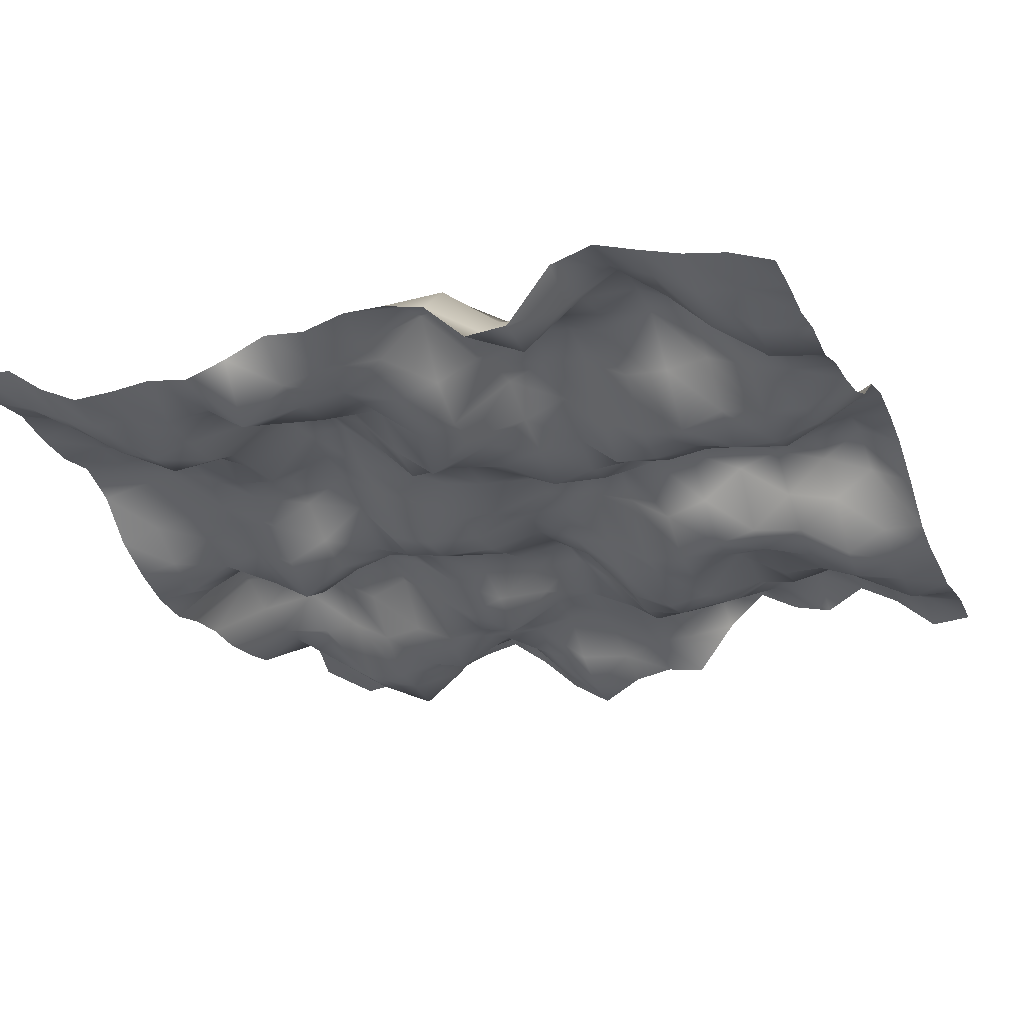
<metadata>
{"format":"obj","ext":"obj","renderer":"f3d","projection":"perspective","resolution":1024,"background":"white","views":[{"elev":-27.8,"azim":22.4,"up":"+Y"}]}
</metadata>
<code>
o TerrainMesh
v -5 0.4643 -5
v -4.5 0.1582 -5
v -4 0.2072 -5
v -3.5 0.146 -5
v -3 0.4245 -5
v -2.5 0.4446 -5
v -2 0.5474 -5
v -1.5 0.1598 -5
v -1 -0.3193 -5
v -0.5 -0.6452 -5
v 0 -0.3742 -5
v 0.5 -0.2943 -5
v 1 -0.3903 -5
v 1.5 0.2463 -5
v 2 0.6701 -5
v 2.5 0.3766 -5
v 3 0.2385 -5
v 3.5 0.5084 -5
v 4 0.2097 -5
v 4.5 -0.2523 -5
v 5 -0.2262 -5
v -5 0.3699 -4.5
v -4.5 0.378 -4.5
v -4 0.2967 -4.5
v -3.5 -0.05493 -4.5
v -3 -0.05979 -4.5
v -2.5 0.3376 -4.5
v -2 0.693 -4.5
v -1.5 0.4221 -4.5
v -1 -0.2807 -4.5
v -0.5 -0.6091 -4.5
v 0 -0.1968 -4.5
v 0.5 -0.03583 -4.5
v 1 -0.04801 -4.5
v 1.5 0.5737 -4.5
v 2 0.7339 -4.5
v 2.5 0.5166 -4.5
v 3 0.5869 -4.5
v 3.5 0.5354 -4.5
v 4 0.2413 -4.5
v 4.5 -0.04584 -4.5
v 5 -0.177 -4.5
v -5 0.7216 -4
v -4.5 0.5924 -4
v -4 0.4347 -4
v -3.5 -0.121 -4
v -3 -0.6442 -4
v -2.5 -0.2657 -4
v -2 0.2331 -4
v -1.5 0.189 -4
v -1 -0.205 -4
v -0.5 -0.333 -4
v 0 0.008903 -4
v 0.5 -0.0259 -4
v 1 0.09975 -4
v 1.5 0.3072 -4
v 2 0.2001 -4
v 2.5 0.453 -4
v 3 0.6291 -4
v 3.5 0.5435 -4
v 4 0.0681 -4
v 4.5 -0.2131 -4
v 5 -0.2618 -4
v -5 0.5787 -3.5
v -4.5 0.5019 -3.5
v -4 -0.0254 -3.5
v -3.5 -0.5159 -3.5
v -3 -0.5921 -3.5
v -2.5 -0.4014 -3.5
v -2 -0.2149 -3.5
v -1.5 -0.05502 -3.5
v -1 0.004217 -3.5
v -0.5 0.08817 -3.5
v 0 0.1206 -3.5
v 0.5 0.08107 -3.5
v 1 0.1943 -3.5
v 1.5 -0.1113 -3.5
v 2 -0.05929 -3.5
v 2.5 0.2142 -3.5
v 3 0.4672 -3.5
v 3.5 0.1696 -3.5
v 4 -0.1664 -3.5
v 4.5 -0.4661 -3.5
v 5 -0.3654 -3.5
v -5 0.2356 -3
v -4.5 0.1283 -3
v -4 -0.2393 -3
v -3.5 -0.5606 -3
v -3 -0.5982 -3
v -2.5 -0.5116 -3
v -2 -0.6327 -3
v -1.5 -0.2136 -3
v -1 -0.1327 -3
v -0.5 0.1367 -3
v 0 0.185 -3
v 0.5 -0.04305 -3
v 1 -0.3979 -3
v 1.5 -0.2782 -3
v 2 -0.3031 -3
v 2.5 -0.1041 -3
v 3 -0.1883 -3
v 3.5 -0.05594 -3
v 4 -0.3229 -3
v 4.5 -0.4233 -3
v 5 -0.3109 -3
v -5 -0.2404 -2.5
v -4.5 0.03081 -2.5
v -4 0.06875 -2.5
v -3.5 0.0799 -2.5
v -3 -0.2165 -2.5
v -2.5 -0.155 -2.5
v -2 -0.3961 -2.5
v -1.5 -0.3371 -2.5
v -1 -0.4502 -2.5
v -0.5 0.08061 -2.5
v 0 0.5135 -2.5
v 0.5 0.07872 -2.5
v 1 -0.511 -2.5
v 1.5 -0.6201 -2.5
v 2 -0.4439 -2.5
v 2.5 0.04259 -2.5
v 3 -0.2863 -2.5
v 3.5 -0.3006 -2.5
v 4 -0.5055 -2.5
v 4.5 -0.387 -2.5
v 5 -0.3132 -2.5
v -5 -0.3493 -2
v -4.5 -0.05102 -2
v -4 0.4377 -2
v -3.5 0.5372 -2
v -3 0.2262 -2
v -2.5 0.3996 -2
v -2 0.04306 -2
v -1.5 -0.318 -2
v -1 -0.1662 -2
v -0.5 0.1677 -2
v 0 0.527 -2
v 0.5 0.2396 -2
v 1 -0.4814 -2
v 1.5 -0.7311 -2
v 2 -0.6626 -2
v 2.5 -0.1328 -2
v 3 -0.1325 -2
v 3.5 -0.3439 -2
v 4 -0.3993 -2
v 4.5 -0.1486 -2
v 5 -0.1875 -2
v -5 -0.4204 -1.5
v -4.5 0.08169 -1.5
v -4 0.5351 -1.5
v -3.5 0.6079 -1.5
v -3 0.6052 -1.5
v -2.5 0.5526 -1.5
v -2 0.3626 -1.5
v -1.5 -0.0351 -1.5
v -1 0.01114 -1.5
v -0.5 0.1652 -1.5
v 0 0.3305 -1.5
v 0.5 0.02897 -1.5
v 1 -0.3667 -1.5
v 1.5 -0.4373 -1.5
v 2 -0.613 -1.5
v 2.5 -0.3647 -1.5
v 3 -0.3761 -1.5
v 3.5 -0.1995 -1.5
v 4 0.1653 -1.5
v 4.5 0.4944 -1.5
v 5 0.2203 -1.5
v -5 -0.3997 -1
v -4.5 0.3237 -1
v -4 0.5695 -1
v -3.5 0.4558 -1
v -3 0.4394 -1
v -2.5 0.6382 -1
v -2 0.3638 -1
v -1.5 0.1267 -1
v -1 0.2488 -1
v -0.5 -0.00914 -1
v 0 0.2242 -1
v 0.5 0.02821 -1
v 1 -0.1339 -1
v 1.5 -0.4885 -1
v 2 -0.5561 -1
v 2.5 -0.4494 -1
v 3 -0.342 -1
v 3.5 0.08311 -1
v 4 0.5145 -1
v 4.5 0.8325 -1
v 5 0.5444 -1
v -5 -0.4599 -0.5
v -4.5 0.2114 -0.5
v -4 0.4699 -0.5
v -3.5 -0.05691 -0.5
v -3 -0.358 -0.5
v -2.5 -0.101 -0.5
v -2 0.02429 -0.5
v -1.5 0.06473 -0.5
v -1 -0.1822 -0.5
v -0.5 -0.1797 -0.5
v 0 0.2172 -0.5
v 0.5 0.2518 -0.5
v 1 0.3587 -0.5
v 1.5 0.1569 -0.5
v 2 -0.192 -0.5
v 2.5 -0.05032 -0.5
v 3 0.3179 -0.5
v 3.5 0.4669 -0.5
v 4 0.6013 -0.5
v 4.5 0.7646 -0.5
v 5 0.6803 -0.5
v -5 -0.5931 0
v -4.5 -0.2622 0
v -4 -0.03811 0
v -3.5 -0.3539 0
v -3 -0.6548 0
v -2.5 -0.3036 0
v -2 -0.1135 0
v -1.5 -0.298 0
v -1 -0.4163 0
v -0.5 -0.2493 0
v 0 0 0
v 0.5 0.2309 0
v 1 0.4527 0
v 1.5 0.4807 0
v 2 0.3747 0
v 2.5 0.3939 0
v 3 0.5192 0
v 3.5 0.3736 0
v 4 0.4027 0
v 4.5 0.6607 0
v 5 0.7307 0
v -5 -0.5572 0.5
v -4.5 -0.5238 0.5
v -4 -0.2317 0.5
v -3.5 -0.1283 0.5
v -3 -0.3664 0.5
v -2.5 -0.1341 0.5
v -2 0.2626 0.5
v -1.5 -0.2798 0.5
v -1 -0.448 0.5
v -0.5 -0.2012 0.5
v 0 -0.1997 0.5
v 0.5 0.1797 0.5
v 1 0.1123 0.5
v 1.5 -0.007907 0.5
v 2 0.2493 0.5
v 2.5 0.2862 0.5
v 3 0.2232 0.5
v 3.5 0.1293 0.5
v 4 0.04375 0.5
v 4.5 0.3487 0.5
v 5 0.5801 0.5
v -5 -0.4008 1
v -4.5 -0.3325 1
v -4 -0.05933 1
v -3.5 0.05632 1
v -3 -0.0553 1
v -2.5 0.1831 1
v -2 0.4753 1
v -1.5 0.162 1
v -1 -0.08398 1
v -0.5 0.06627 1
v 0 -0.04339 1
v 0.5 -0.009826 1
v 1 -0.2488 1
v 1.5 -0.154 1
v 2 -0.1299 1
v 2.5 -0.2233 1
v 3 -0.17 1
v 3.5 -0.2479 1
v 4 -0.3524 1
v 4.5 -0.1241 1
v 5 0.1525 1
v -5 -0.1674 1.5
v -4.5 -0.02911 1.5
v -4 0.0008602 1.5
v -3.5 0.087 1.5
v -3 0.1286 1.5
v -2.5 0.3157 1.5
v -2 0.5357 1.5
v -1.5 0.3061 1.5
v -1 0.1253 1.5
v -0.5 0.01358 1.5
v 0 0.0152 1.5
v 0.5 -0.147 1.5
v 1 -0.03811 1.5
v 1.5 0.0351 1.5
v 2 -0.4007 1.5
v 2.5 -0.4541 1.5
v 3 -0.3924 1.5
v 3.5 -0.516 1.5
v 4 -0.5574 1.5
v 4.5 -0.4179 1.5
v 5 -0.0843 1.5
v -5 0.2712 2
v -4.5 0.3606 2
v -4 0.3984 2
v -3.5 0.2907 2
v -3 0.07889 2
v -2.5 0.01627 2
v -2 0.5887 2
v -1.5 0.5974 2
v -1 0.1873 2
v -0.5 -0.3329 2
v 0 -0.319 2
v 0.5 -0.1053 2
v 1 0.1398 2
v 1.5 0.3331 2
v 2 -0.04306 2
v 2.5 -0.3674 2
v 3 -0.4402 2
v 3.5 -0.2903 2
v 4 -0.4148 2
v 4.5 -0.4854 2
v 5 -0.2011 2
v -5 0.4618 2.5
v -4.5 0.4309 2.5
v -4 0.4735 2.5
v -3.5 0.3104 2.5
v -3 0.2334 2.5
v -2.5 -0.04822 2.5
v -2 0.5014 2.5
v -1.5 0.581 2.5
v -1 0.2902 2.5
v -0.5 -0.2443 2.5
v 0 -0.6576 2.5
v 0.5 -0.2715 2.5
v 1 0.4134 2.5
v 1.5 0.6002 2.5
v 2 0.4444 2.5
v 2.5 0.155 2.5
v 3 0.0985 2.5
v 3.5 0.1602 2.5
v 4 -0.0697 2.5
v 4.5 -0.2303 2.5
v 5 -0.2674 2.5
v -5 0.3535 3
v -4.5 0.4317 3
v -4 0.2689 3
v -3.5 0.2278 3
v -3 0.03497 3
v -2.5 -0.1274 3
v -2 0.2459 3
v -1.5 0.3646 3
v -1 0.3066 3
v -0.5 0.07346 3
v 0 -0.3796 3
v 0.5 -0.3483 3
v 1 0.3597 3
v 1.5 0.675 3
v 2 0.6217 3
v 2.5 0.4922 3
v 3 0.5982 3
v 3.5 0.5941 3
v 4 0.09991 3
v 4.5 -0.1907 3
v 5 -0.4531 3
v -5 0.3677 3.5
v -4.5 0.5206 3.5
v -4 0.1162 3.5
v -3.5 -0.08176 3.5
v -3 -0.5004 3.5
v -2.5 -0.4556 3.5
v -2 -0.04672 3.5
v -1.5 0.07054 3.5
v -1 -0.2222 3.5
v -0.5 -0.0884 3.5
v 0 -0.1799 3.5
v 0.5 -0.05483 3.5
v 1 0.159 3.5
v 1.5 0.5033 3.5
v 2 0.5319 3.5
v 2.5 0.4485 3.5
v 3 0.6256 3.5
v 3.5 0.5159 3.5
v 4 0.01082 3.5
v 4.5 -0.6421 3.5
v 5 -0.4011 3.5
v -5 0.4519 4
v -4.5 0.3213 4
v -4 -0.02979 4
v -3.5 -0.3789 4
v -3 -0.5966 4
v -2.5 -0.4817 4
v -2 -0.1762 4
v -1.5 -0.4497 4
v -1 -0.3094 4
v -0.5 -0.2314 4
v 0 0.1021 4
v 0.5 0.5736 4
v 1 0.6357 4
v 1.5 0.2403 4
v 2 0.1547 4
v 2.5 0.3219 4
v 3 0.631 4
v 3.5 0.09828 4
v 4 -0.4347 4
v 4.5 -0.5716 4
v 5 -0.4998 4
v -5 0.3686 4.5
v -4.5 0.1726 4.5
v -4 -0.08958 4.5
v -3.5 -0.3044 4.5
v -3 -0.3109 4.5
v -2.5 -0.475 4.5
v -2 -0.4051 4.5
v -1.5 -0.7495 4.5
v -1 -0.3052 4.5
v -0.5 -0.2097 4.5
v 0 0.009848 4.5
v 0.5 0.3924 4.5
v 1 0.4715 4.5
v 1.5 -0.2011 4.5
v 2 -0.5679 4.5
v 2.5 -0.08468 4.5
v 3 0.3225 4.5
v 3.5 0.0553 4.5
v 4 -0.2895 4.5
v 4.5 -0.378 4.5
v 5 -0.4533 4.5
v -5 0.4866 5
v -4.5 0.43 5
v -4 0.05448 5
v -3.5 -0.2058 5
v -3 -0.207 5
v -2.5 -0.1739 5
v -2 -0.2777 5
v -1.5 -0.1266 5
v -1 0.07879 5
v -0.5 0.008934 5
v 0 0.132 5
v 0.5 0.1054 5
v 1 -0.0364 5
v 1.5 -0.5425 5
v 2 -0.5213 5
v 2.5 0.1334 5
v 3 0.2686 5
v 3.5 0.0685 5
v 4 -0.1148 5
v 4.5 -0.2313 5
v 5 -0.4643 5
f 1 2 22
f 2 23 22
f 2 3 23
f 3 24 23
f 3 4 24
f 4 25 24
f 4 5 25
f 5 26 25
f 5 6 26
f 6 27 26
f 6 7 27
f 7 28 27
f 7 8 28
f 8 29 28
f 8 9 29
f 9 30 29
f 9 10 30
f 10 31 30
f 10 11 31
f 11 32 31
f 11 12 32
f 12 33 32
f 12 13 33
f 13 34 33
f 13 14 34
f 14 35 34
f 14 15 35
f 15 36 35
f 15 16 36
f 16 37 36
f 16 17 37
f 17 38 37
f 17 18 38
f 18 39 38
f 18 19 39
f 19 40 39
f 19 20 40
f 20 41 40
f 20 21 41
f 21 42 41
f 22 23 43
f 23 44 43
f 23 24 44
f 24 45 44
f 24 25 45
f 25 46 45
f 25 26 46
f 26 47 46
f 26 27 47
f 27 48 47
f 27 28 48
f 28 49 48
f 28 29 49
f 29 50 49
f 29 30 50
f 30 51 50
f 30 31 51
f 31 52 51
f 31 32 52
f 32 53 52
f 32 33 53
f 33 54 53
f 33 34 54
f 34 55 54
f 34 35 55
f 35 56 55
f 35 36 56
f 36 57 56
f 36 37 57
f 37 58 57
f 37 38 58
f 38 59 58
f 38 39 59
f 39 60 59
f 39 40 60
f 40 61 60
f 40 41 61
f 41 62 61
f 41 42 62
f 42 63 62
f 43 44 64
f 44 65 64
f 44 45 65
f 45 66 65
f 45 46 66
f 46 67 66
f 46 47 67
f 47 68 67
f 47 48 68
f 48 69 68
f 48 49 69
f 49 70 69
f 49 50 70
f 50 71 70
f 50 51 71
f 51 72 71
f 51 52 72
f 52 73 72
f 52 53 73
f 53 74 73
f 53 54 74
f 54 75 74
f 54 55 75
f 55 76 75
f 55 56 76
f 56 77 76
f 56 57 77
f 57 78 77
f 57 58 78
f 58 79 78
f 58 59 79
f 59 80 79
f 59 60 80
f 60 81 80
f 60 61 81
f 61 82 81
f 61 62 82
f 62 83 82
f 62 63 83
f 63 84 83
f 64 65 85
f 65 86 85
f 65 66 86
f 66 87 86
f 66 67 87
f 67 88 87
f 67 68 88
f 68 89 88
f 68 69 89
f 69 90 89
f 69 70 90
f 70 91 90
f 70 71 91
f 71 92 91
f 71 72 92
f 72 93 92
f 72 73 93
f 73 94 93
f 73 74 94
f 74 95 94
f 74 75 95
f 75 96 95
f 75 76 96
f 76 97 96
f 76 77 97
f 77 98 97
f 77 78 98
f 78 99 98
f 78 79 99
f 79 100 99
f 79 80 100
f 80 101 100
f 80 81 101
f 81 102 101
f 81 82 102
f 82 103 102
f 82 83 103
f 83 104 103
f 83 84 104
f 84 105 104
f 85 86 106
f 86 107 106
f 86 87 107
f 87 108 107
f 87 88 108
f 88 109 108
f 88 89 109
f 89 110 109
f 89 90 110
f 90 111 110
f 90 91 111
f 91 112 111
f 91 92 112
f 92 113 112
f 92 93 113
f 93 114 113
f 93 94 114
f 94 115 114
f 94 95 115
f 95 116 115
f 95 96 116
f 96 117 116
f 96 97 117
f 97 118 117
f 97 98 118
f 98 119 118
f 98 99 119
f 99 120 119
f 99 100 120
f 100 121 120
f 100 101 121
f 101 122 121
f 101 102 122
f 102 123 122
f 102 103 123
f 103 124 123
f 103 104 124
f 104 125 124
f 104 105 125
f 105 126 125
f 106 107 127
f 107 128 127
f 107 108 128
f 108 129 128
f 108 109 129
f 109 130 129
f 109 110 130
f 110 131 130
f 110 111 131
f 111 132 131
f 111 112 132
f 112 133 132
f 112 113 133
f 113 134 133
f 113 114 134
f 114 135 134
f 114 115 135
f 115 136 135
f 115 116 136
f 116 137 136
f 116 117 137
f 117 138 137
f 117 118 138
f 118 139 138
f 118 119 139
f 119 140 139
f 119 120 140
f 120 141 140
f 120 121 141
f 121 142 141
f 121 122 142
f 122 143 142
f 122 123 143
f 123 144 143
f 123 124 144
f 124 145 144
f 124 125 145
f 125 146 145
f 125 126 146
f 126 147 146
f 127 128 148
f 128 149 148
f 128 129 149
f 129 150 149
f 129 130 150
f 130 151 150
f 130 131 151
f 131 152 151
f 131 132 152
f 132 153 152
f 132 133 153
f 133 154 153
f 133 134 154
f 134 155 154
f 134 135 155
f 135 156 155
f 135 136 156
f 136 157 156
f 136 137 157
f 137 158 157
f 137 138 158
f 138 159 158
f 138 139 159
f 139 160 159
f 139 140 160
f 140 161 160
f 140 141 161
f 141 162 161
f 141 142 162
f 142 163 162
f 142 143 163
f 143 164 163
f 143 144 164
f 144 165 164
f 144 145 165
f 145 166 165
f 145 146 166
f 146 167 166
f 146 147 167
f 147 168 167
f 148 149 169
f 149 170 169
f 149 150 170
f 150 171 170
f 150 151 171
f 151 172 171
f 151 152 172
f 152 173 172
f 152 153 173
f 153 174 173
f 153 154 174
f 154 175 174
f 154 155 175
f 155 176 175
f 155 156 176
f 156 177 176
f 156 157 177
f 157 178 177
f 157 158 178
f 158 179 178
f 158 159 179
f 159 180 179
f 159 160 180
f 160 181 180
f 160 161 181
f 161 182 181
f 161 162 182
f 162 183 182
f 162 163 183
f 163 184 183
f 163 164 184
f 164 185 184
f 164 165 185
f 165 186 185
f 165 166 186
f 166 187 186
f 166 167 187
f 167 188 187
f 167 168 188
f 168 189 188
f 169 170 190
f 170 191 190
f 170 171 191
f 171 192 191
f 171 172 192
f 172 193 192
f 172 173 193
f 173 194 193
f 173 174 194
f 174 195 194
f 174 175 195
f 175 196 195
f 175 176 196
f 176 197 196
f 176 177 197
f 177 198 197
f 177 178 198
f 178 199 198
f 178 179 199
f 179 200 199
f 179 180 200
f 180 201 200
f 180 181 201
f 181 202 201
f 181 182 202
f 182 203 202
f 182 183 203
f 183 204 203
f 183 184 204
f 184 205 204
f 184 185 205
f 185 206 205
f 185 186 206
f 186 207 206
f 186 187 207
f 187 208 207
f 187 188 208
f 188 209 208
f 188 189 209
f 189 210 209
f 190 191 211
f 191 212 211
f 191 192 212
f 192 213 212
f 192 193 213
f 193 214 213
f 193 194 214
f 194 215 214
f 194 195 215
f 195 216 215
f 195 196 216
f 196 217 216
f 196 197 217
f 197 218 217
f 197 198 218
f 198 219 218
f 198 199 219
f 199 220 219
f 199 200 220
f 200 221 220
f 200 201 221
f 201 222 221
f 201 202 222
f 202 223 222
f 202 203 223
f 203 224 223
f 203 204 224
f 204 225 224
f 204 205 225
f 205 226 225
f 205 206 226
f 206 227 226
f 206 207 227
f 207 228 227
f 207 208 228
f 208 229 228
f 208 209 229
f 209 230 229
f 209 210 230
f 210 231 230
f 211 212 232
f 212 233 232
f 212 213 233
f 213 234 233
f 213 214 234
f 214 235 234
f 214 215 235
f 215 236 235
f 215 216 236
f 216 237 236
f 216 217 237
f 217 238 237
f 217 218 238
f 218 239 238
f 218 219 239
f 219 240 239
f 219 220 240
f 220 241 240
f 220 221 241
f 221 242 241
f 221 222 242
f 222 243 242
f 222 223 243
f 223 244 243
f 223 224 244
f 224 245 244
f 224 225 245
f 225 246 245
f 225 226 246
f 226 247 246
f 226 227 247
f 227 248 247
f 227 228 248
f 228 249 248
f 228 229 249
f 229 250 249
f 229 230 250
f 230 251 250
f 230 231 251
f 231 252 251
f 232 233 253
f 233 254 253
f 233 234 254
f 234 255 254
f 234 235 255
f 235 256 255
f 235 236 256
f 236 257 256
f 236 237 257
f 237 258 257
f 237 238 258
f 238 259 258
f 238 239 259
f 239 260 259
f 239 240 260
f 240 261 260
f 240 241 261
f 241 262 261
f 241 242 262
f 242 263 262
f 242 243 263
f 243 264 263
f 243 244 264
f 244 265 264
f 244 245 265
f 245 266 265
f 245 246 266
f 246 267 266
f 246 247 267
f 247 268 267
f 247 248 268
f 248 269 268
f 248 249 269
f 249 270 269
f 249 250 270
f 250 271 270
f 250 251 271
f 251 272 271
f 251 252 272
f 252 273 272
f 253 254 274
f 254 275 274
f 254 255 275
f 255 276 275
f 255 256 276
f 256 277 276
f 256 257 277
f 257 278 277
f 257 258 278
f 258 279 278
f 258 259 279
f 259 280 279
f 259 260 280
f 260 281 280
f 260 261 281
f 261 282 281
f 261 262 282
f 262 283 282
f 262 263 283
f 263 284 283
f 263 264 284
f 264 285 284
f 264 265 285
f 265 286 285
f 265 266 286
f 266 287 286
f 266 267 287
f 267 288 287
f 267 268 288
f 268 289 288
f 268 269 289
f 269 290 289
f 269 270 290
f 270 291 290
f 270 271 291
f 271 292 291
f 271 272 292
f 272 293 292
f 272 273 293
f 273 294 293
f 274 275 295
f 275 296 295
f 275 276 296
f 276 297 296
f 276 277 297
f 277 298 297
f 277 278 298
f 278 299 298
f 278 279 299
f 279 300 299
f 279 280 300
f 280 301 300
f 280 281 301
f 281 302 301
f 281 282 302
f 282 303 302
f 282 283 303
f 283 304 303
f 283 284 304
f 284 305 304
f 284 285 305
f 285 306 305
f 285 286 306
f 286 307 306
f 286 287 307
f 287 308 307
f 287 288 308
f 288 309 308
f 288 289 309
f 289 310 309
f 289 290 310
f 290 311 310
f 290 291 311
f 291 312 311
f 291 292 312
f 292 313 312
f 292 293 313
f 293 314 313
f 293 294 314
f 294 315 314
f 295 296 316
f 296 317 316
f 296 297 317
f 297 318 317
f 297 298 318
f 298 319 318
f 298 299 319
f 299 320 319
f 299 300 320
f 300 321 320
f 300 301 321
f 301 322 321
f 301 302 322
f 302 323 322
f 302 303 323
f 303 324 323
f 303 304 324
f 304 325 324
f 304 305 325
f 305 326 325
f 305 306 326
f 306 327 326
f 306 307 327
f 307 328 327
f 307 308 328
f 308 329 328
f 308 309 329
f 309 330 329
f 309 310 330
f 310 331 330
f 310 311 331
f 311 332 331
f 311 312 332
f 312 333 332
f 312 313 333
f 313 334 333
f 313 314 334
f 314 335 334
f 314 315 335
f 315 336 335
f 316 317 337
f 317 338 337
f 317 318 338
f 318 339 338
f 318 319 339
f 319 340 339
f 319 320 340
f 320 341 340
f 320 321 341
f 321 342 341
f 321 322 342
f 322 343 342
f 322 323 343
f 323 344 343
f 323 324 344
f 324 345 344
f 324 325 345
f 325 346 345
f 325 326 346
f 326 347 346
f 326 327 347
f 327 348 347
f 327 328 348
f 328 349 348
f 328 329 349
f 329 350 349
f 329 330 350
f 330 351 350
f 330 331 351
f 331 352 351
f 331 332 352
f 332 353 352
f 332 333 353
f 333 354 353
f 333 334 354
f 334 355 354
f 334 335 355
f 335 356 355
f 335 336 356
f 336 357 356
f 337 338 358
f 338 359 358
f 338 339 359
f 339 360 359
f 339 340 360
f 340 361 360
f 340 341 361
f 341 362 361
f 341 342 362
f 342 363 362
f 342 343 363
f 343 364 363
f 343 344 364
f 344 365 364
f 344 345 365
f 345 366 365
f 345 346 366
f 346 367 366
f 346 347 367
f 347 368 367
f 347 348 368
f 348 369 368
f 348 349 369
f 349 370 369
f 349 350 370
f 350 371 370
f 350 351 371
f 351 372 371
f 351 352 372
f 352 373 372
f 352 353 373
f 353 374 373
f 353 354 374
f 354 375 374
f 354 355 375
f 355 376 375
f 355 356 376
f 356 377 376
f 356 357 377
f 357 378 377
f 358 359 379
f 359 380 379
f 359 360 380
f 360 381 380
f 360 361 381
f 361 382 381
f 361 362 382
f 362 383 382
f 362 363 383
f 363 384 383
f 363 364 384
f 364 385 384
f 364 365 385
f 365 386 385
f 365 366 386
f 366 387 386
f 366 367 387
f 367 388 387
f 367 368 388
f 368 389 388
f 368 369 389
f 369 390 389
f 369 370 390
f 370 391 390
f 370 371 391
f 371 392 391
f 371 372 392
f 372 393 392
f 372 373 393
f 373 394 393
f 373 374 394
f 374 395 394
f 374 375 395
f 375 396 395
f 375 376 396
f 376 397 396
f 376 377 397
f 377 398 397
f 377 378 398
f 378 399 398
f 379 380 400
f 380 401 400
f 380 381 401
f 381 402 401
f 381 382 402
f 382 403 402
f 382 383 403
f 383 404 403
f 383 384 404
f 384 405 404
f 384 385 405
f 385 406 405
f 385 386 406
f 386 407 406
f 386 387 407
f 387 408 407
f 387 388 408
f 388 409 408
f 388 389 409
f 389 410 409
f 389 390 410
f 390 411 410
f 390 391 411
f 391 412 411
f 391 392 412
f 392 413 412
f 392 393 413
f 393 414 413
f 393 394 414
f 394 415 414
f 394 395 415
f 395 416 415
f 395 396 416
f 396 417 416
f 396 397 417
f 397 418 417
f 397 398 418
f 398 419 418
f 398 399 419
f 399 420 419
f 400 401 421
f 401 422 421
f 401 402 422
f 402 423 422
f 402 403 423
f 403 424 423
f 403 404 424
f 404 425 424
f 404 405 425
f 405 426 425
f 405 406 426
f 406 427 426
f 406 407 427
f 407 428 427
f 407 408 428
f 408 429 428
f 408 409 429
f 409 430 429
f 409 410 430
f 410 431 430
f 410 411 431
f 411 432 431
f 411 412 432
f 412 433 432
f 412 413 433
f 413 434 433
f 413 414 434
f 414 435 434
f 414 415 435
f 415 436 435
f 415 416 436
f 416 437 436
f 416 417 437
f 417 438 437
f 417 418 438
f 418 439 438
f 418 419 439
f 419 440 439
f 419 420 440
f 420 441 440

</code>
